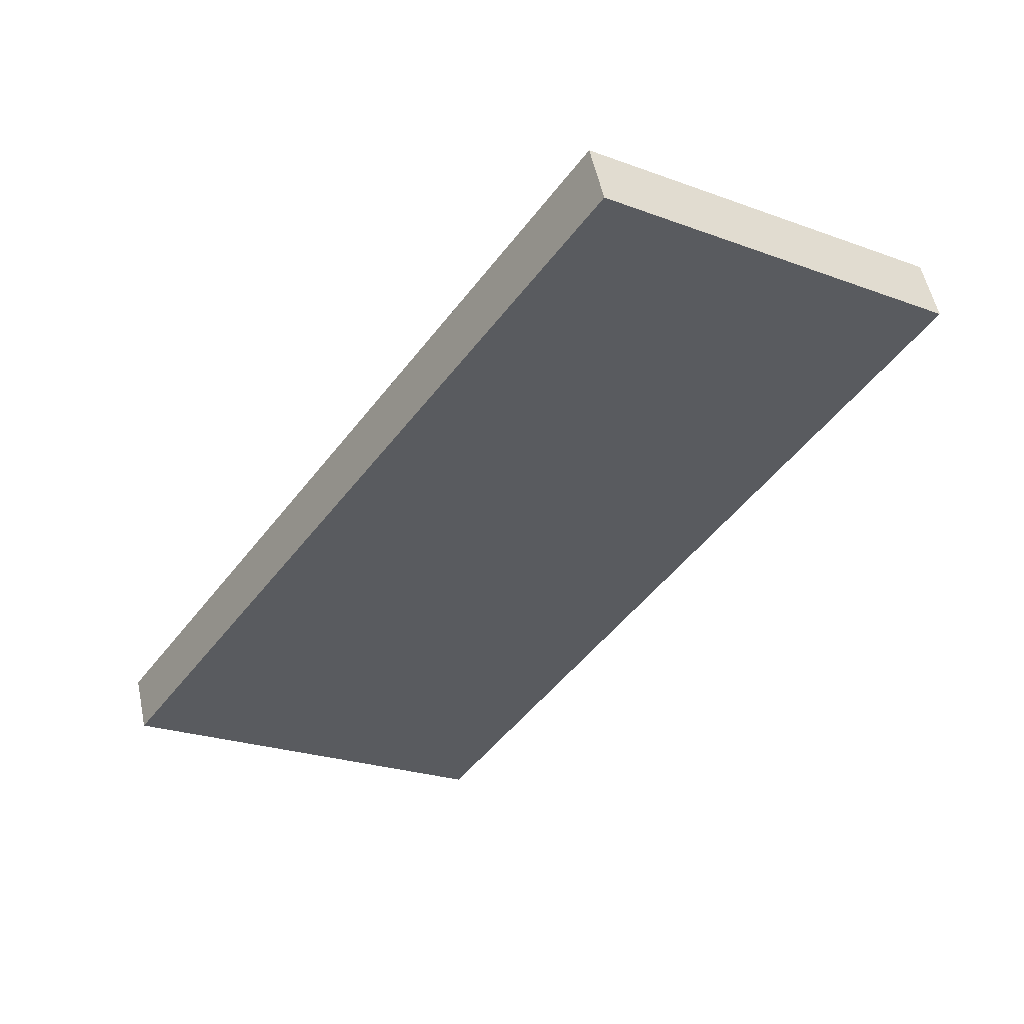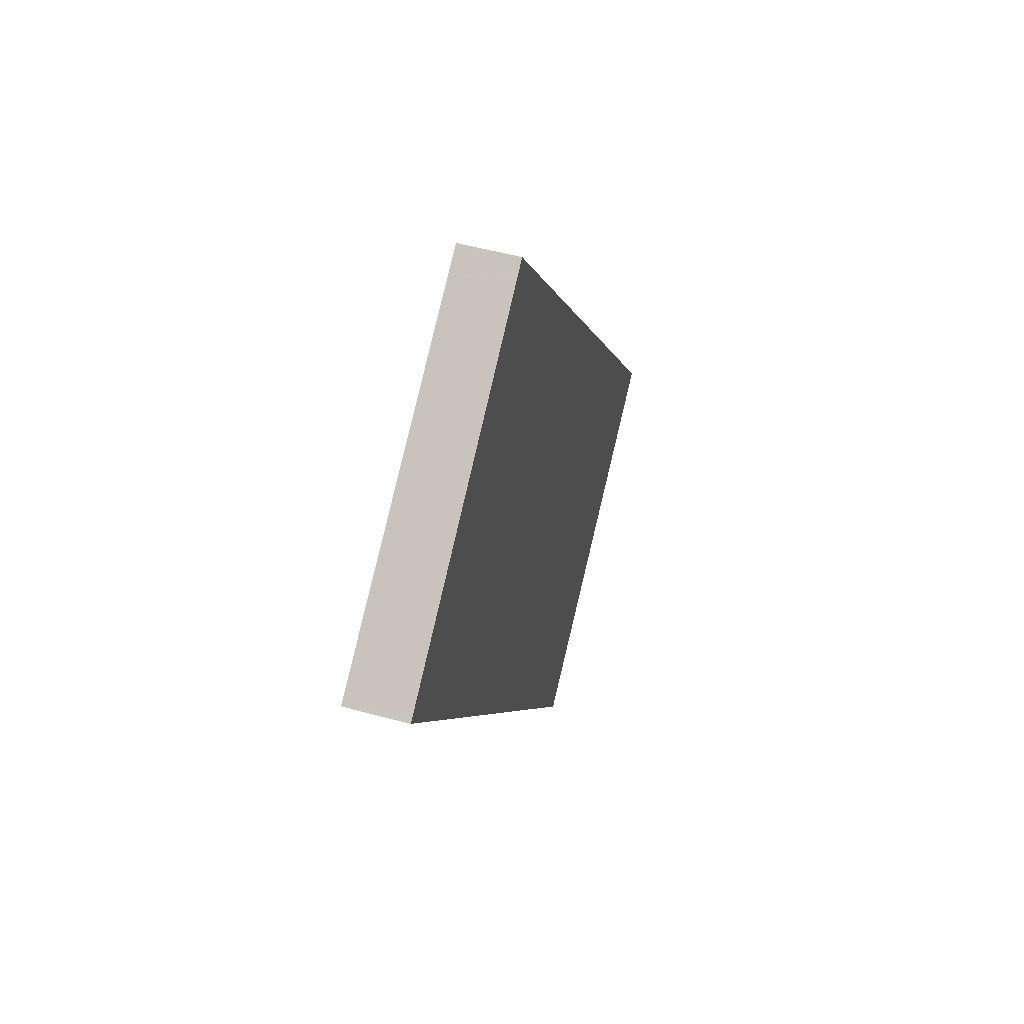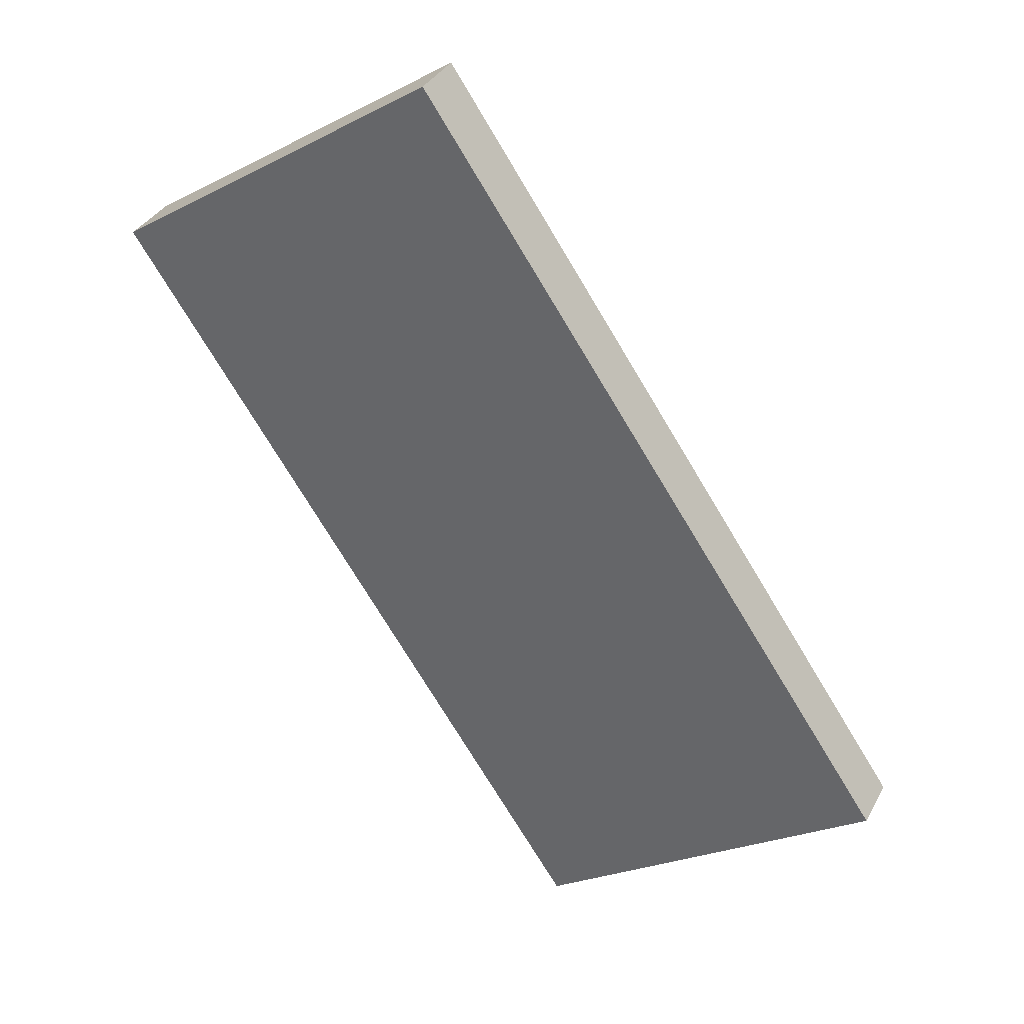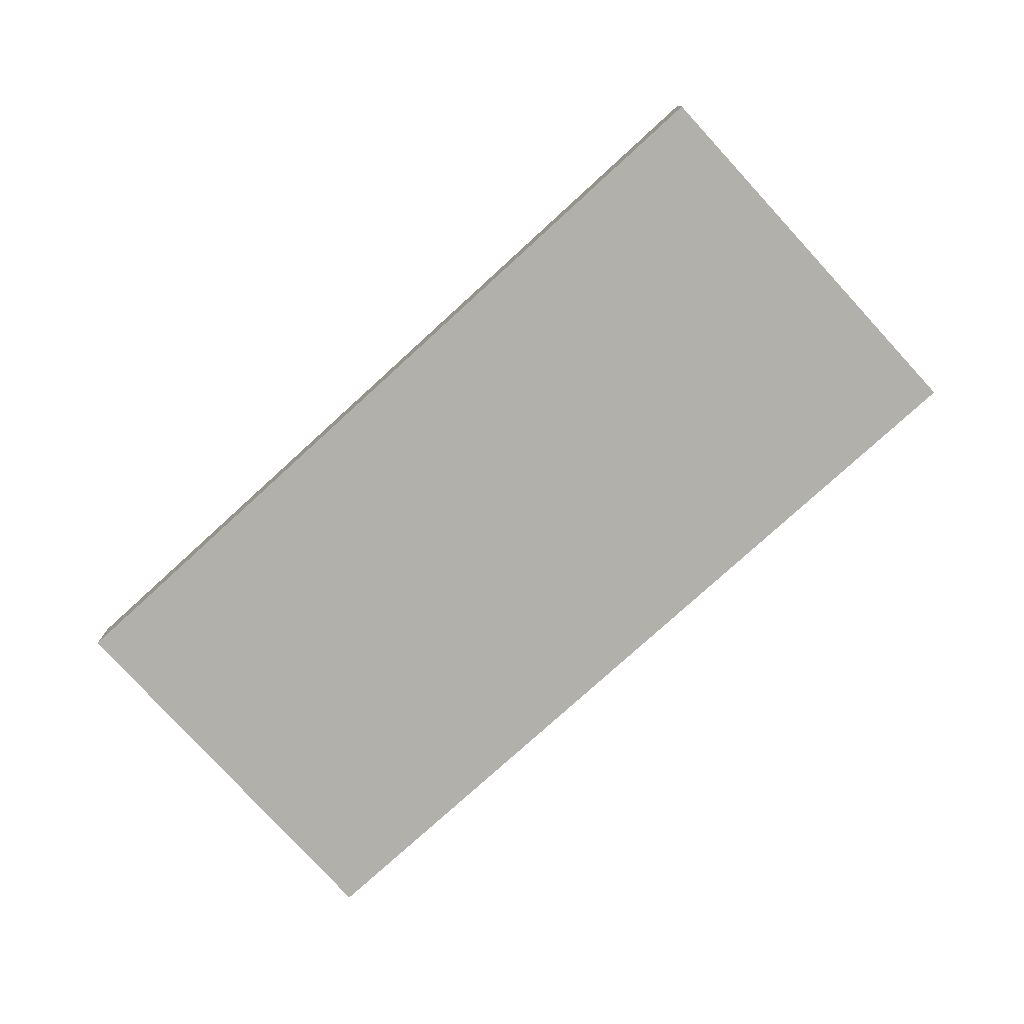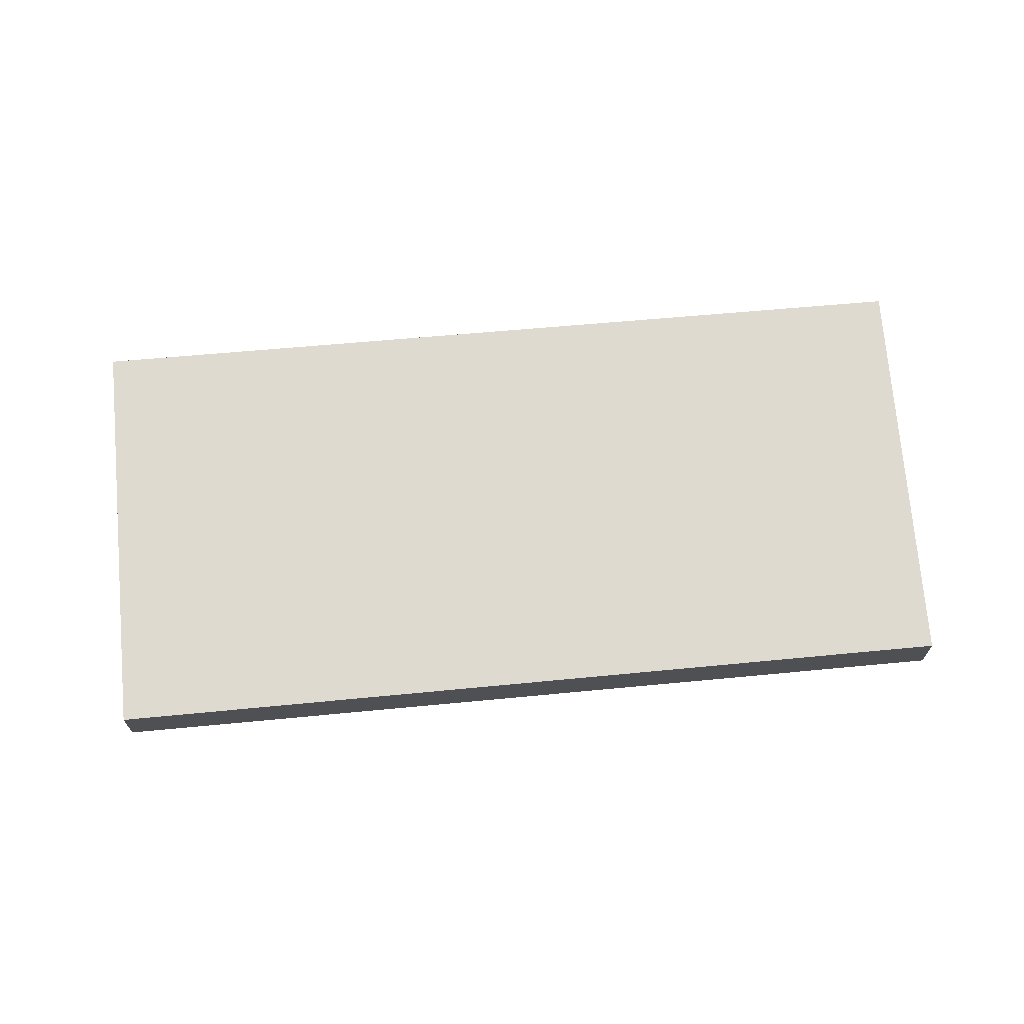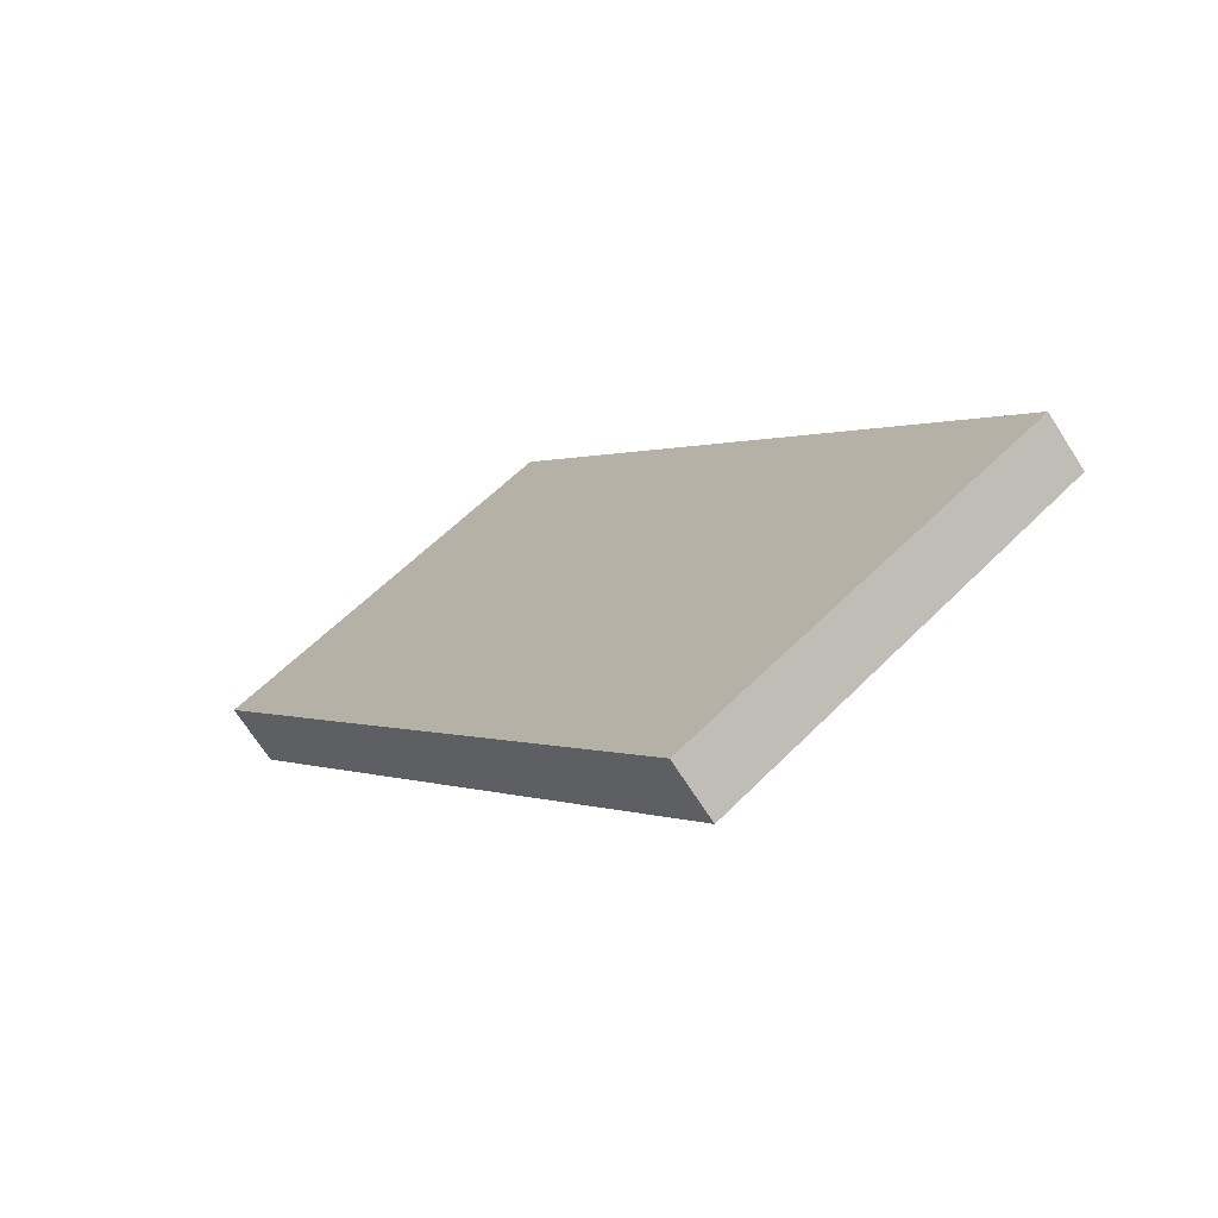
<metadata>
{"format":"obj","ext":"obj","renderer":"f3d","projection":"perspective","resolution":1024,"background":"white","views":[{"elev":53.4,"azim":168.2,"up":"+Y"},{"elev":53.4,"azim":-73.8,"up":"+Y"},{"elev":34.9,"azim":25.1,"up":"+Y"},{"elev":-78.6,"azim":-13.6,"up":"+Z"},{"elev":70.7,"azim":119.0,"up":"+Z"},{"elev":-69.6,"azim":32.6,"up":"+Y"}]}
</metadata>
<code>
v -1957 -263.4 -0.8116
v -1951 -273.2 -0.7785
v -1955 -276.4 -0.8257
v -1962 -266.5 -0.8581
v -1962 -266.9 -0.8569
v -1957 -263.8 -0.8105
v -1960 -265.3 -0.8333
v -1960 -264.9 -0.8344
v -1953 -274.8 -0.8021
v -1959 -264.2 -0.8227
v -1958 -264.5 -0.8215
v -1952 -274 -0.7896
v -1956 -265.1 -0.8058
v -1957 -265.9 -0.8169
v -1959 -266.7 -0.8288
v -1956 -265.3 -0.8053
v -1957 -266 -0.8164
v -1959 -266.8 -0.8283
v -1961 -268.3 -0.8524
v -1961 -268.4 -0.8519
v -1961 -266.4 -0.8498
v -1961 -266.1 -0.8509
v -1960 -267.8 -0.8453
v -1960 -267.9 -0.8448
v -1955 -276 -0.8186
v -1954 -269.1 -0.7925
v -1955 -269.8 -0.8036
v -1956 -270.7 -0.8158
v -1958 -271.8 -0.8323
v -1958 -272.3 -0.8394
v -1952 -271.2 -0.7852
v -1953 -272 -0.7963
v -1954 -272.8 -0.8087
v -1956 -273.9 -0.8252
v -1957 -274.4 -0.8323
v -1953 -271.7 -0.7972
v -1952 -271 -0.7861
v -1955 -272.6 -0.8095
v -1956 -273.7 -0.826
v -1957 -274.2 -0.8332
v -1951 -272.9 -0.7796
v -1952 -273.7 -0.7907
v -1953 -274.5 -0.8032
v -1955 -275.6 -0.8197
v -1956 -276.1 -0.8268
v -1958 -263.7 -0.8153
v -1958 -264 -0.8141
v -1957 -265.4 -0.8095
v -1957 -265.5 -0.809
v -1954 -269.3 -0.7962
v -1953 -271.2 -0.7898
v -1952 -271.5 -0.7889
v -1951 -273.2 -0.7833
v -1951 -273.5 -0.7822
v -1959 -265.5 -0.8325
v -1958 -264.7 -0.8208
v -1961 -266.6 -0.8491
v -1957 -264.2 -0.8134
v -1962 -267.1 -0.8562
v -1957 -264 -0.8097
v -1959 -266.2 -0.8302
v -1958 -265.4 -0.8184
v -1961 -267.3 -0.8467
v -1957 -264.9 -0.811
v -1961 -267.8 -0.8538
v -1957 -264.7 -0.8073
v -1957 -266.6 -0.8145
v -1956 -266.1 -0.8071
v -1958 -267.4 -0.8264
v -1960 -268.5 -0.8429
v -1960 -269 -0.8501
v -1956 -265.8 -0.8034
v -1959 -266.4 -0.8295
v -1958 -265.6 -0.8177
v -1960 -267.6 -0.846
v -1957 -265.1 -0.8103
v -1961 -268 -0.8532
v -1956 -264.9 -0.8066
v -1962 -266.5 -0.8575
v -1962 -266.8 -0.8563
v -1961 -268 -0.8525
v -1961 -268.2 -0.8517
v -1961 -268.4 -0.8512
v -1960 -268.9 -0.8493
v -1961 -267.8 -0.8531
v -1958 -272.2 -0.8383
v -1957 -274.1 -0.8319
v -1957 -274.3 -0.8311
v -1956 -276 -0.8255
v -1955 -276.3 -0.8243
v -1962 -267.1 -0.8555
v -1957 -263.8 -0.8105
v -1957 -263.4 -0.8116
v -1957 -263.4 0
v -1957 -263.8 -1.11e-16
v -1951 -273.5 -0.7822
v -1951 -273.2 -0.7785
v -1951 -273.2 0
v -1951 -273.5 0
v -1956 -276.1 -0.8268
v -1955 -276.4 -0.8257
v -1955 -276.4 0
v -1956 -276.1 1.11e-16
v -1962 -266.5 -0.8575
v -1962 -266.5 -0.8581
v -1962 -266.5 0
v -1962 -266.5 1.11e-16
v -1962 -266.5 -0.8581
v -1962 -266.9 -0.8569
v -1962 -266.9 0
v -1962 -266.5 0
v -1957 -264 -0.8097
v -1957 -263.8 -0.8105
v -1957 -263.8 -1.11e-16
v -1957 -264 1.11e-16
v -1959 -264.2 -0.8227
v -1960 -264.9 -0.8344
v -1960 -264.9 0
v -1959 -264.2 -1.11e-16
v -1955 -276 -0.8186
v -1953 -274.8 -0.8021
v -1953 -274.8 1.11e-16
v -1955 -276 0
v -1958 -263.7 -0.8153
v -1959 -264.2 -0.8227
v -1959 -264.2 -1.11e-16
v -1958 -263.7 1.11e-16
v -1953 -274.8 -0.8021
v -1952 -274 -0.7896
v -1952 -274 -1.11e-16
v -1953 -274.8 1.11e-16
v -1956 -265.3 -0.8053
v -1956 -265.1 -0.8058
v -1956 -265.1 0
v -1956 -265.3 1.11e-16
v -1956 -265.8 -0.8034
v -1956 -265.3 -0.8053
v -1956 -265.3 1.11e-16
v -1956 -265.8 0
v -1961 -268 -0.8532
v -1961 -268.3 -0.8524
v -1961 -268.3 0
v -1961 -268 0
v -1961 -268.3 -0.8524
v -1961 -268.4 -0.8519
v -1961 -268.4 0
v -1961 -268.3 0
v -1960 -264.9 -0.8344
v -1961 -266.1 -0.8509
v -1961 -266.1 0
v -1960 -264.9 0
v -1955 -276.3 -0.8243
v -1955 -276 -0.8186
v -1955 -276 0
v -1955 -276.3 1.11e-16
v -1952 -271 -0.7861
v -1954 -269.1 -0.7925
v -1954 -269.1 0
v -1952 -271 0
v -1960 -269 -0.8501
v -1958 -272.3 -0.8394
v -1958 -272.3 0
v -1960 -269 0
v -1951 -272.9 -0.7796
v -1952 -271.2 -0.7852
v -1952 -271.2 0
v -1951 -272.9 0
v -1957 -274.2 -0.8332
v -1957 -274.4 -0.8323
v -1957 -274.4 0
v -1957 -274.2 1.11e-16
v -1952 -271.2 -0.7852
v -1952 -271 -0.7861
v -1952 -271 0
v -1952 -271.2 0
v -1958 -272.3 -0.8394
v -1957 -274.2 -0.8332
v -1957 -274.2 1.11e-16
v -1958 -272.3 0
v -1951 -273.2 -0.7785
v -1951 -272.9 -0.7796
v -1951 -272.9 0
v -1951 -273.2 0
v -1957 -274.4 -0.8323
v -1956 -276.1 -0.8268
v -1956 -276.1 1.11e-16
v -1957 -274.4 0
v -1957 -263.4 -0.8116
v -1958 -263.7 -0.8153
v -1958 -263.7 1.11e-16
v -1957 -263.4 0
v -1952 -274 -0.7896
v -1951 -273.5 -0.7822
v -1951 -273.5 0
v -1952 -274 -1.11e-16
v -1962 -266.9 -0.8569
v -1962 -267.1 -0.8562
v -1962 -267.1 0
v -1962 -266.9 0
v -1957 -264.7 -0.8073
v -1957 -264 -0.8097
v -1957 -264 1.11e-16
v -1957 -264.7 -1.11e-16
v -1962 -267.1 -0.8562
v -1961 -267.8 -0.8538
v -1961 -267.8 0
v -1962 -267.1 0
v -1956 -264.9 -0.8066
v -1957 -264.7 -0.8073
v -1957 -264.7 -1.11e-16
v -1956 -264.9 0
v -1961 -268.4 -0.8519
v -1960 -269 -0.8501
v -1960 -269 0
v -1961 -268.4 0
v -1954 -269.1 -0.7925
v -1956 -265.8 -0.8034
v -1956 -265.8 0
v -1954 -269.1 0
v -1961 -267.8 -0.8538
v -1961 -268 -0.8532
v -1961 -268 0
v -1961 -267.8 0
v -1956 -265.1 -0.8058
v -1956 -264.9 -0.8066
v -1956 -264.9 0
v -1956 -265.1 0
v -1961 -266.1 -0.8509
v -1962 -266.5 -0.8575
v -1962 -266.5 1.11e-16
v -1961 -266.1 0
v -1955 -276.4 -0.8257
v -1955 -276.3 -0.8243
v -1955 -276.3 1.11e-16
v -1955 -276.4 0
v -1957 -263.4 0
v -1951 -273.2 0
v -1955 -276.4 0
v -1962 -266.5 0
f 74 14 15 73
f 11 7 8 10
f 22 8 7 21
f 73 15 23 75
f 47 11 10 46
f 76 48 14 74
f 49 17 14 48
f 18 15 14 17
f 68 50 27 67
f 67 27 28 69
f 23 15 18 24
f 69 28 29 70
f 80 5 4 79
f 82 19 77 81
f 83 20 19 82
f 86 30 71 84
f 52 32 36 51
f 36 32 33 38
f 38 33 34 39
f 88 35 40 87
f 53 42 32 52
f 43 33 32 42
f 44 34 33 43
f 89 45 35 88
f 51 36 27 50
f 38 28 27 36
f 39 29 28 38
f 87 40 30 86
f 54 12 42 53
f 42 12 9 43
f 43 9 25 44
f 90 3 45 89
f 46 1 6 47
f 78 13 48 76
f 48 13 16 49
f 72 26 50 68
f 51 37 31 52
f 52 31 41 53
f 50 26 37 51
f 53 41 2 54
f 55 7 11 56
f 57 21 7 55
f 56 11 47 58
f 91 59 5 80
f 58 47 6 60
f 61 55 56 62
f 63 57 55 61
f 62 56 58 64
f 85 65 59 91
f 64 58 60 66
f 67 17 49 68
f 69 18 17 67
f 70 24 18 69
f 84 71 20 83
f 68 49 16 72
f 73 61 62 74
f 75 63 61 73
f 74 62 64 76
f 81 77 65 85
f 76 64 66 78
f 79 22 21 80
f 81 75 23 82
f 83 24 70 84
f 85 63 75 81
f 82 23 24 83
f 84 70 29 86
f 87 39 34 88
f 88 34 44 89
f 86 29 39 87
f 89 44 25 90
f 80 21 57 91
f 91 57 63 85
f 93 94 95 92
f 97 98 99 96
f 101 102 103 100
f 105 106 107 104
f 109 110 111 108
f 113 114 115 112
f 117 118 119 116
f 121 122 123 120
f 125 126 127 124
f 129 130 131 128
f 133 134 135 132
f 137 138 139 136
f 141 142 143 140
f 145 146 147 144
f 149 150 151 148
f 153 154 155 152
f 157 158 159 156
f 161 162 163 160
f 165 166 167 164
f 169 170 171 168
f 173 174 175 172
f 177 178 179 176
f 181 182 183 180
f 185 186 187 184
f 189 190 191 188
f 193 194 195 192
f 197 198 199 196
f 201 202 203 200
f 205 206 207 204
f 209 210 211 208
f 213 214 215 212
f 217 218 219 216
f 221 222 223 220
f 225 226 227 224
f 229 230 231 228
f 233 234 235 232
f 237 238 239 236

</code>
